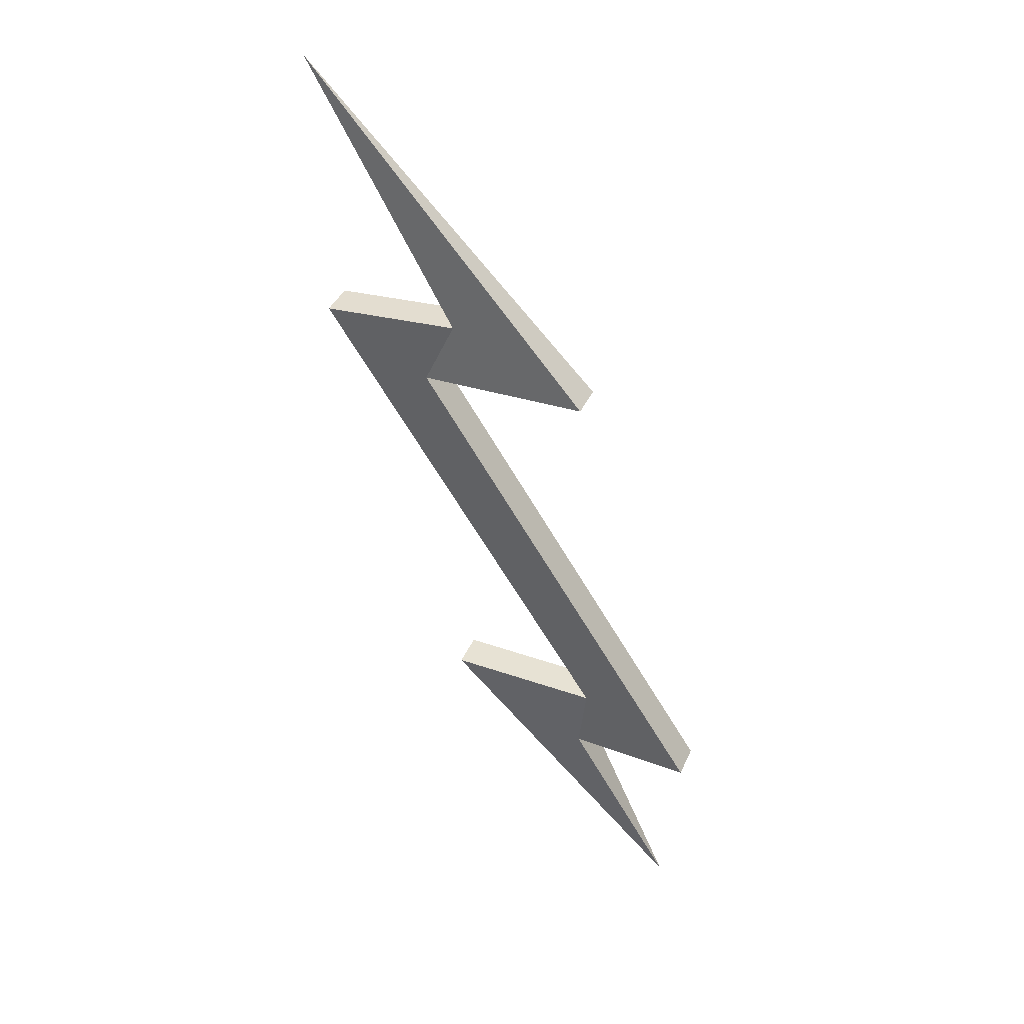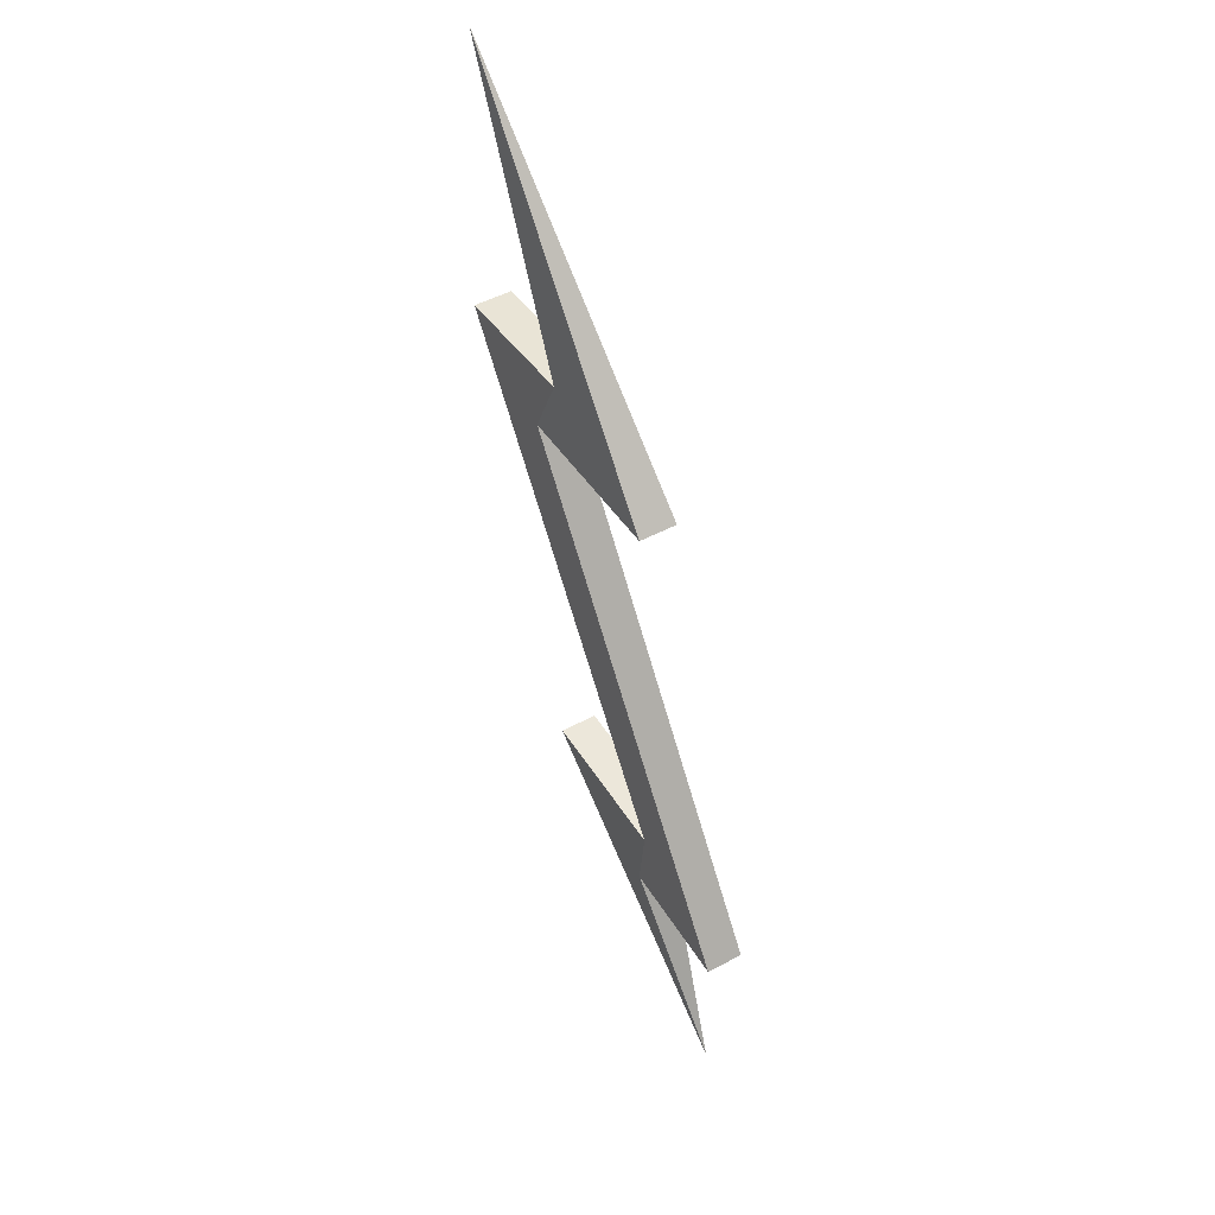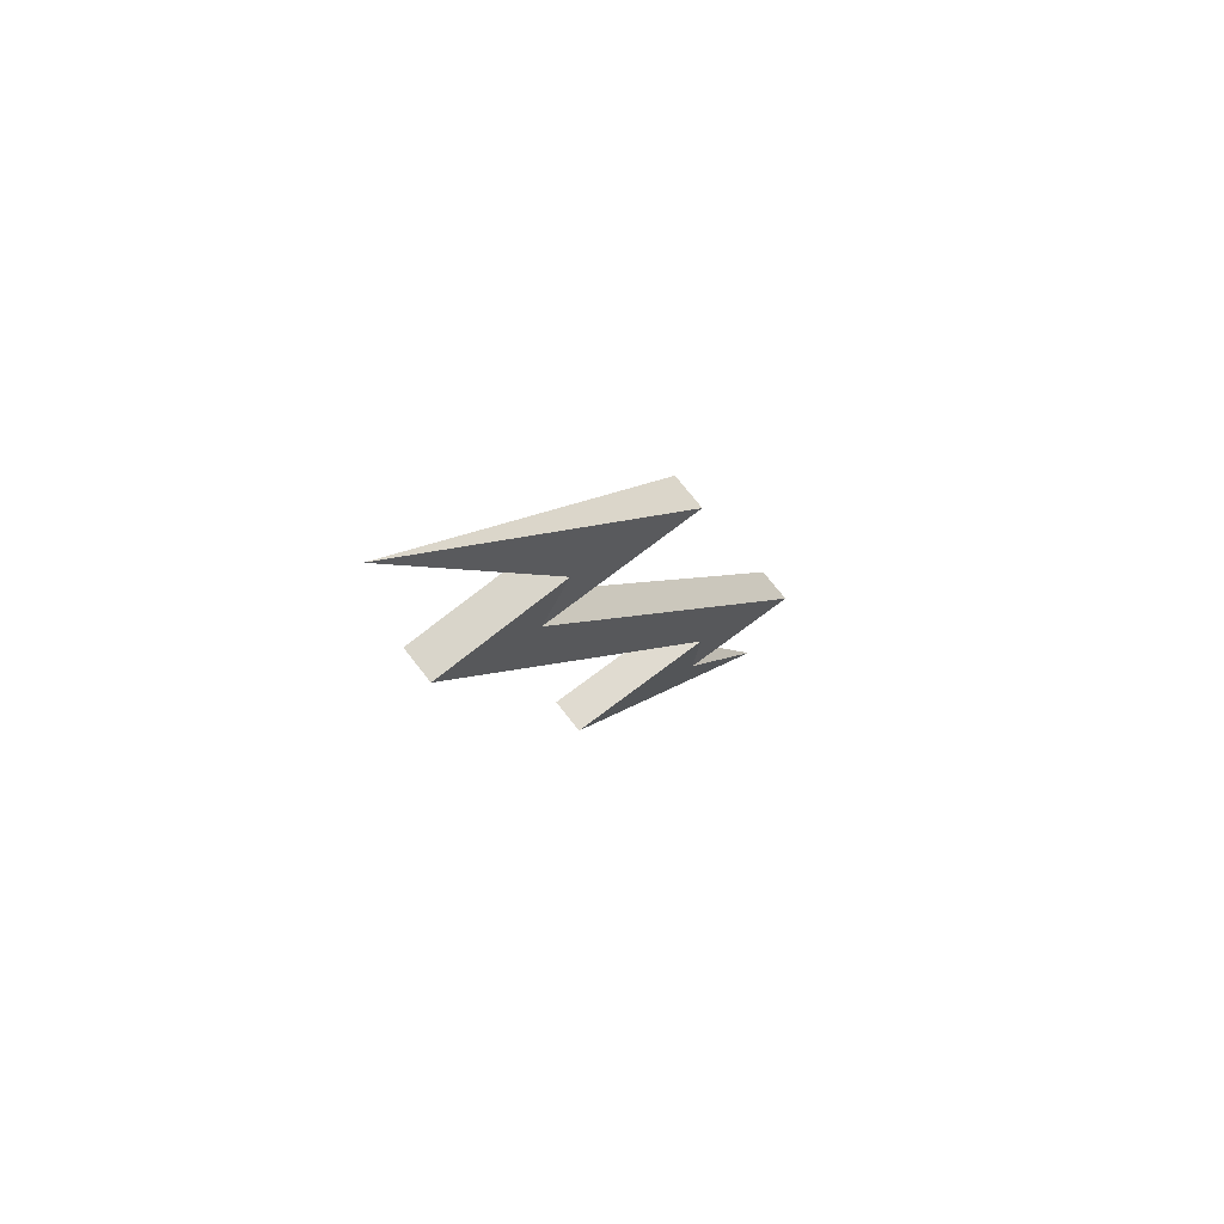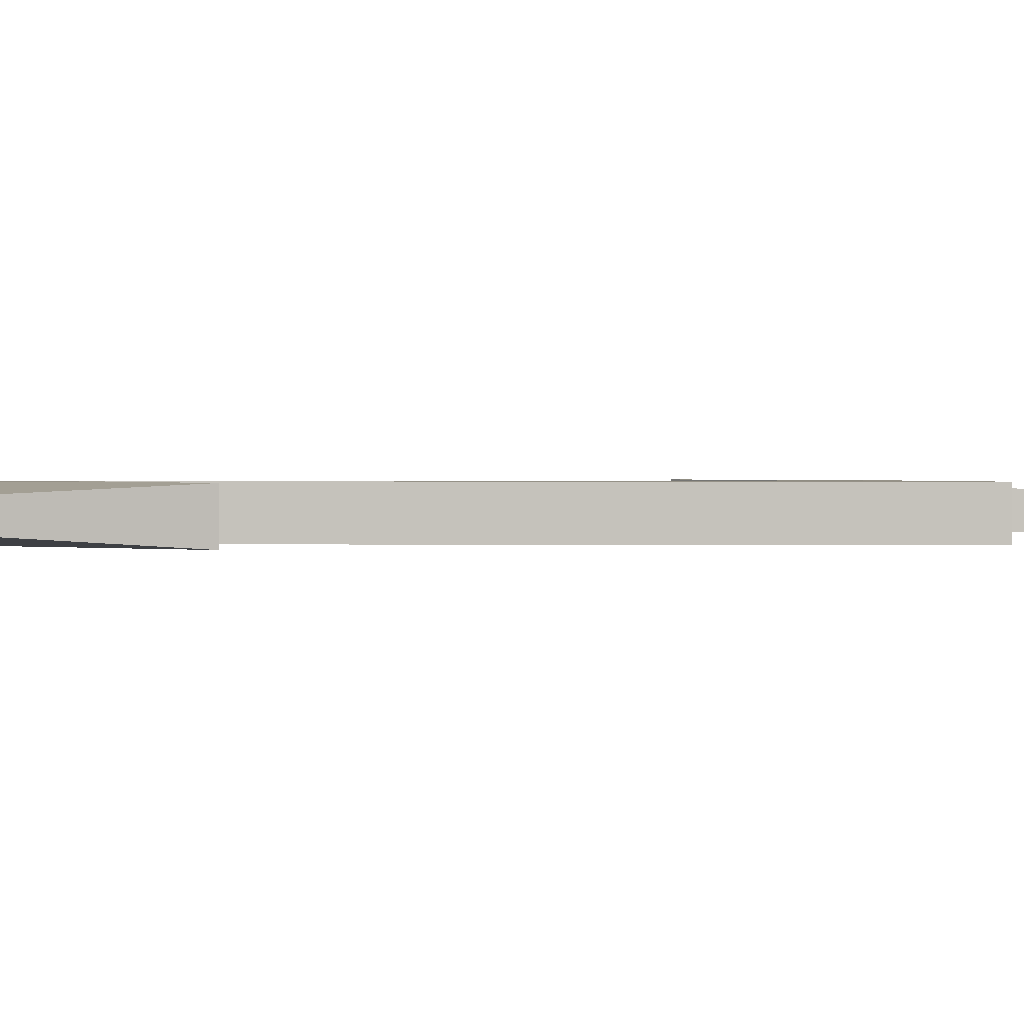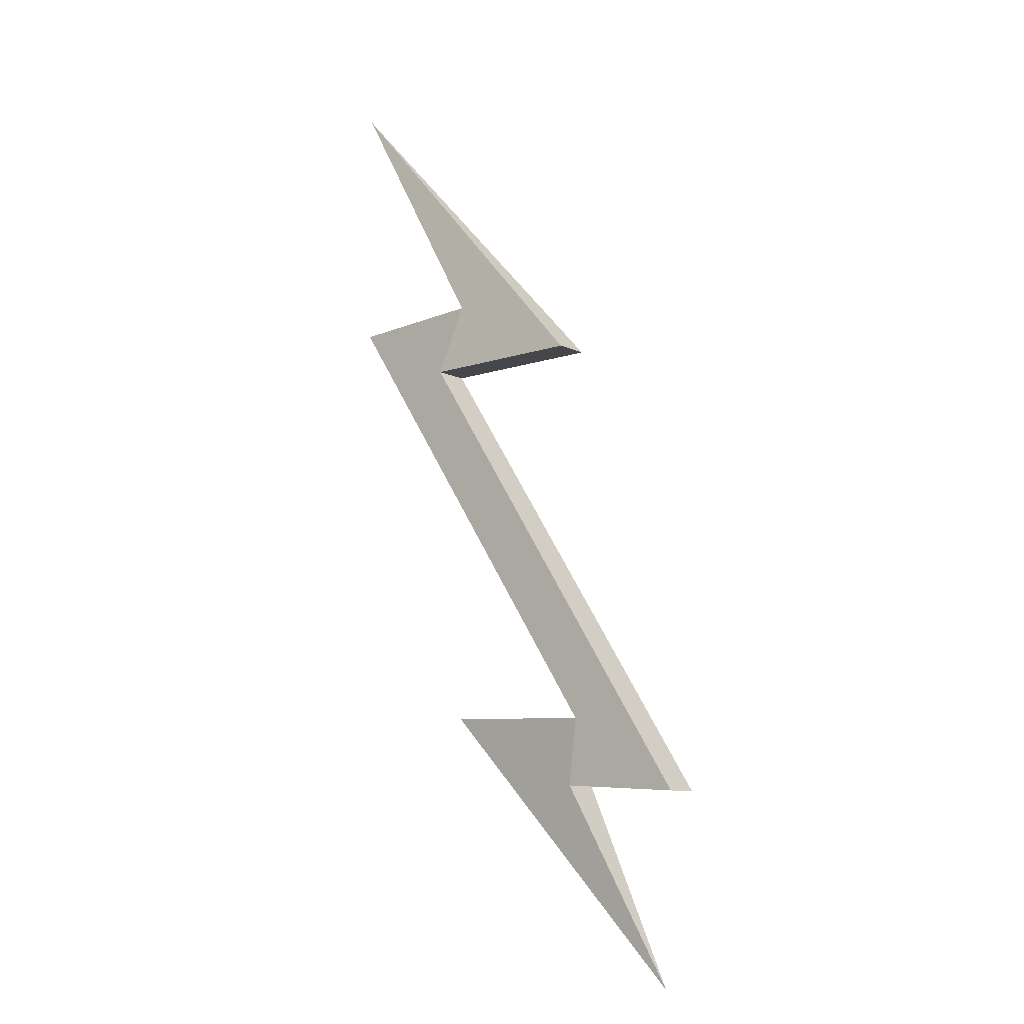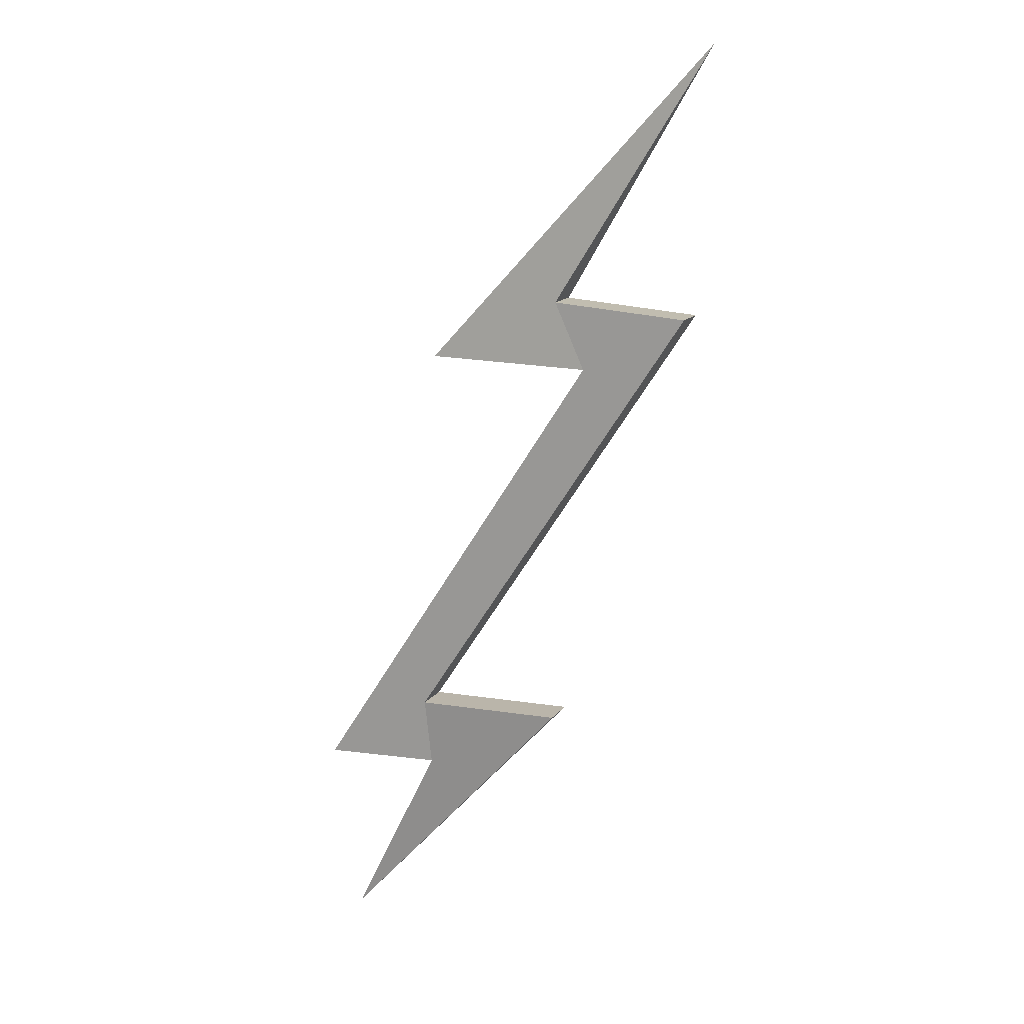
<metadata>
{"format":"obj","ext":"obj","renderer":"f3d","projection":"perspective","resolution":1024,"background":"white","views":[{"elev":38.7,"azim":22.1,"up":"+Z"},{"elev":47.4,"azim":58.7,"up":"+Z"},{"elev":71.3,"azim":-37.8,"up":"+Z"},{"elev":0.9,"azim":-120.7,"up":"+Y"},{"elev":-9.7,"azim":39.0,"up":"+Z"},{"elev":14.7,"azim":-156.6,"up":"+Z"}]}
</metadata>
<code>
g pCube010
v 0.1078 -0.02252 -0.3625
v 0.1078 0.02252 -0.3625
v 0.2327 -2.602e-07 -0.6041
v 0.2327 -2.602e-07 -0.6041
v -0.0693 0.02252 -0.2741
v -0.0693 -0.02252 -0.2741
v -0.07063 -0.02252 0.2776
v -0.07063 0.02252 0.2776
v -0.2623 2.099e-07 0.5933
v -0.2623 2.099e-07 0.5933
v 0.09696 0.02252 0.1981
v 0.09696 -0.02252 0.1981
v 0.1078 0.02252 -0.3625
v 0.1174 0.02252 -0.2799
v -0.0693 0.02252 -0.2741
v 0.2327 -2.602e-07 -0.6041
v 0.1174 0.02252 -0.2799
v 0.1078 0.02252 -0.3625
v 0.2584 0.02252 -0.3711
v -0.1087 0.02252 0.1949
v -0.1087 0.02252 0.1949
v -0.2397 0.02252 0.2656
v -0.07063 0.02252 0.2776
v 0.09696 0.02252 0.1981
v -0.2623 2.099e-07 0.5933
v -0.07063 0.02252 0.2776
v -0.1087 0.02252 0.1949
v -0.0693 -0.02252 -0.2741
v 0.1174 -0.02252 -0.2799
v 0.1078 -0.02252 -0.3625
v 0.2327 -2.602e-07 -0.6041
v 0.1174 -0.02252 -0.2799
v 0.2584 -0.02252 -0.3711
v 0.1078 -0.02252 -0.3625
v -0.1087 -0.02252 0.1949
v -0.2397 -0.02252 0.2656
v -0.07063 -0.02252 0.2776
v 0.09696 -0.02252 0.1981
v -0.1087 -0.02252 0.1949
v -0.07063 -0.02252 0.2776
v -0.2623 2.099e-07 0.5933
v -0.0693 -0.02252 -0.2741
v -0.0693 0.02252 -0.2741
v 0.1174 0.02252 -0.2799
v 0.1174 -0.02252 -0.2799
v -0.1087 -0.02252 0.1949
v -0.1087 0.02252 0.1949
v 0.2584 0.02252 -0.3711
v 0.2584 -0.02252 -0.3711
v 0.2584 -0.02252 -0.3711
v 0.2584 0.02252 -0.3711
v 0.1078 0.02252 -0.3625
v 0.1078 -0.02252 -0.3625
v 0.1174 -0.02252 -0.2799
v 0.1174 0.02252 -0.2799
v -0.2397 0.02252 0.2656
v -0.2397 -0.02252 0.2656
v -0.2397 -0.02252 0.2656
v -0.2397 0.02252 0.2656
v -0.07063 0.02252 0.2776
v -0.07063 -0.02252 0.2776
v 0.09696 -0.02252 0.1981
v 0.09696 0.02252 0.1981
v -0.1087 0.02252 0.1949
v -0.1087 -0.02252 0.1949
g pCube010_0
f 3 2 1
f 6 5 4
f 9 8 7
f 12 11 10
f 15 14 13
f 16 15 13
f 19 18 17
f 20 19 17
f 17 22 21
f 22 23 21
f 26 25 24
f 27 26 24
f 30 29 28
f 31 30 28
f 34 33 32
f 33 35 32
f 32 35 36
f 35 37 36
f 40 39 38
f 41 40 38
f 44 43 42
f 45 44 42
f 48 47 46
f 49 48 46
f 52 51 50
f 53 52 50
f 56 55 54
f 57 56 54
f 60 59 58
f 61 60 58
f 64 63 62
f 65 64 62

</code>
